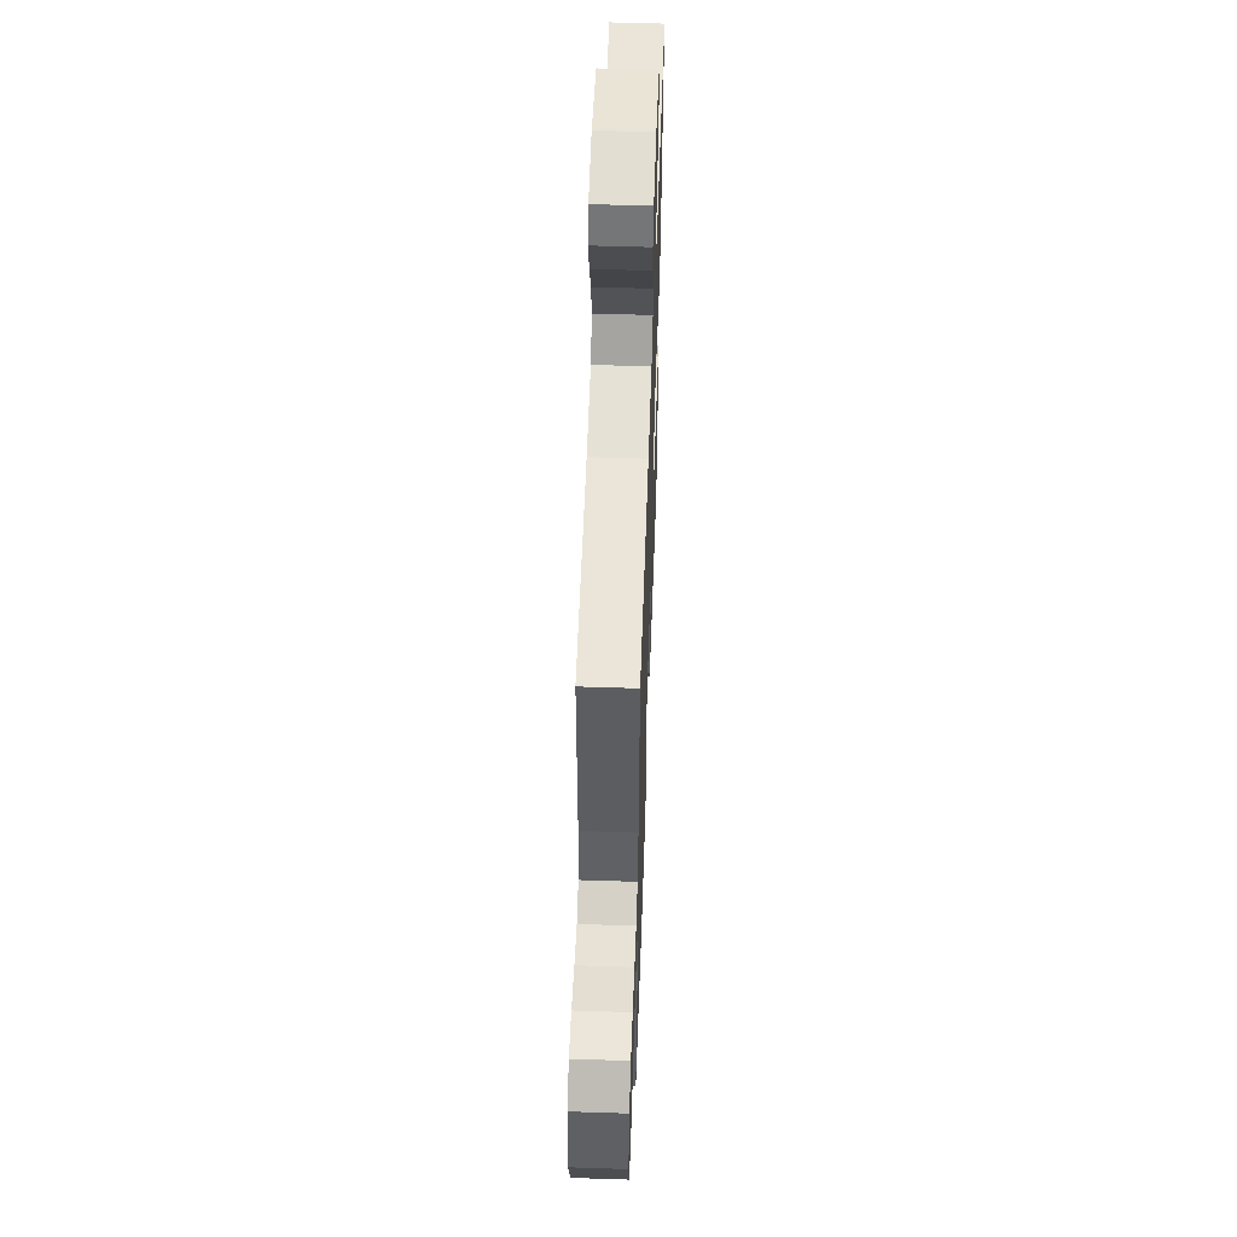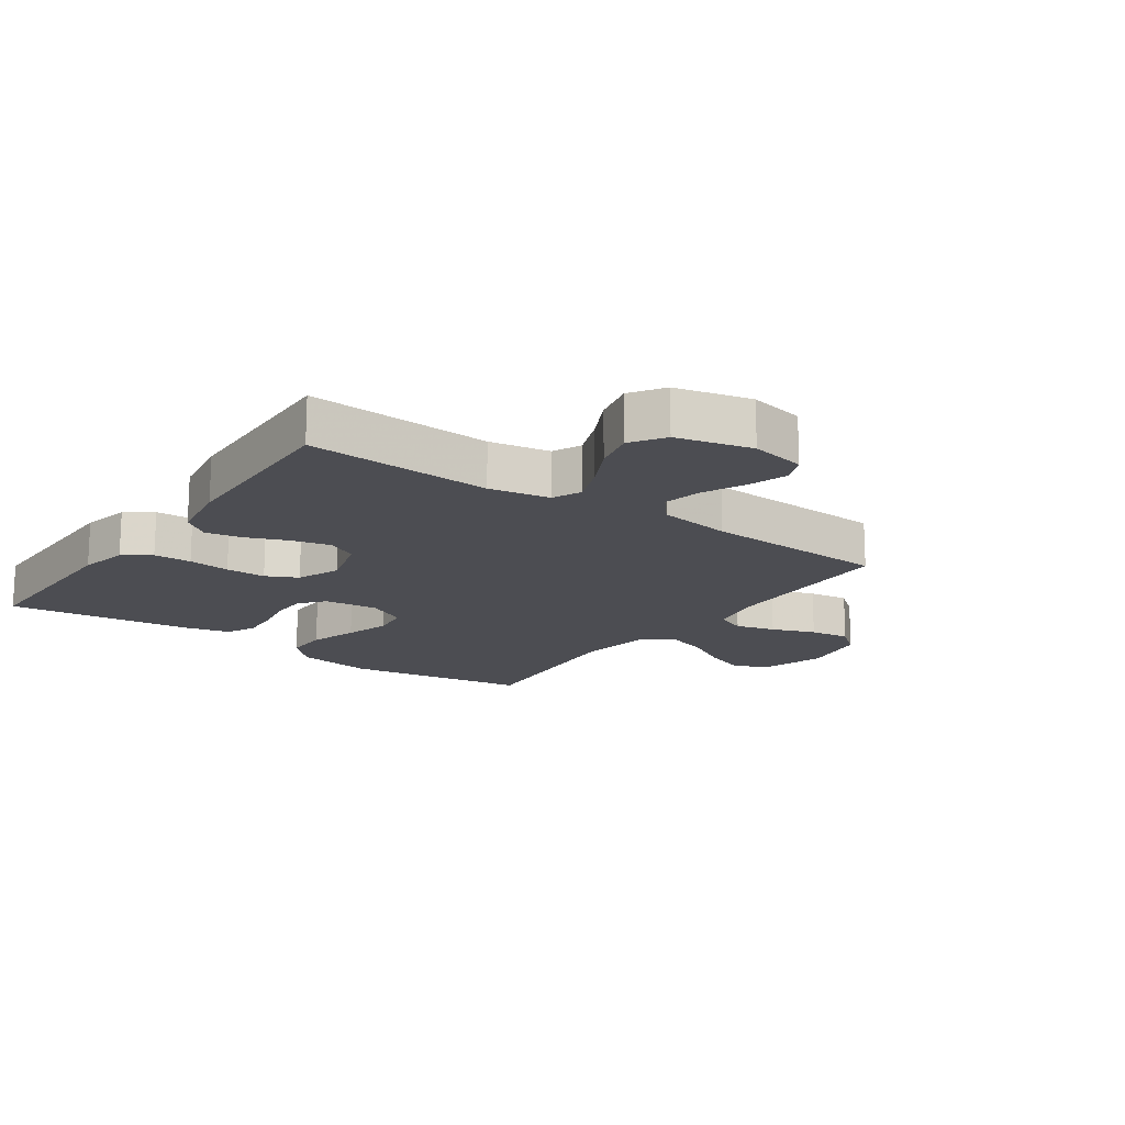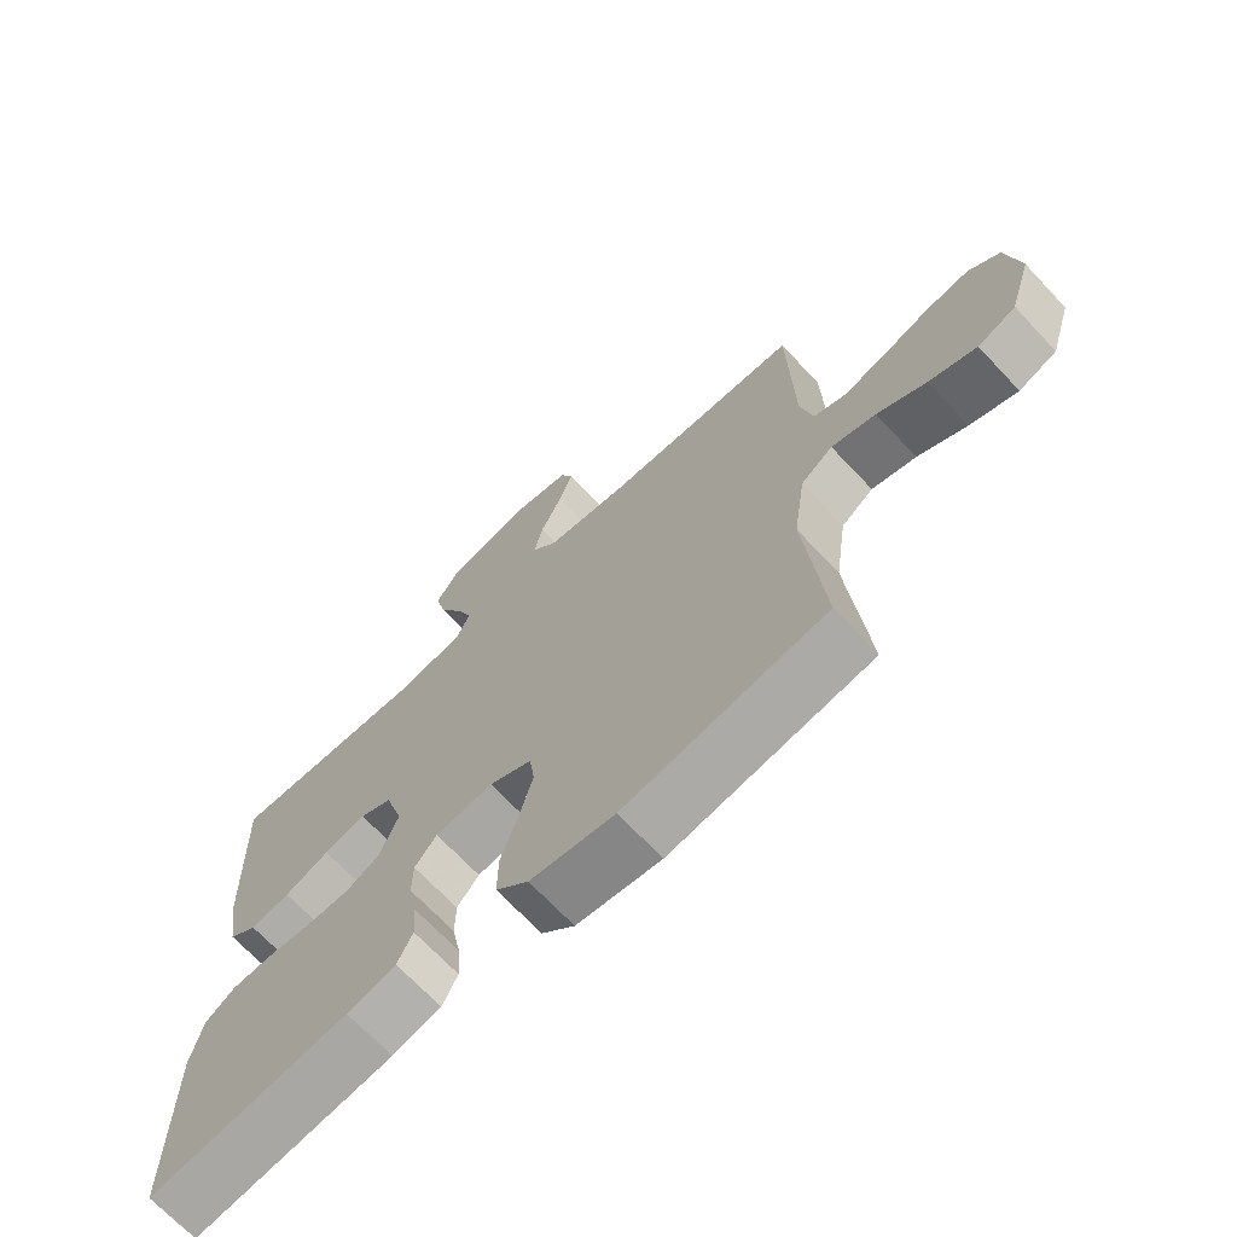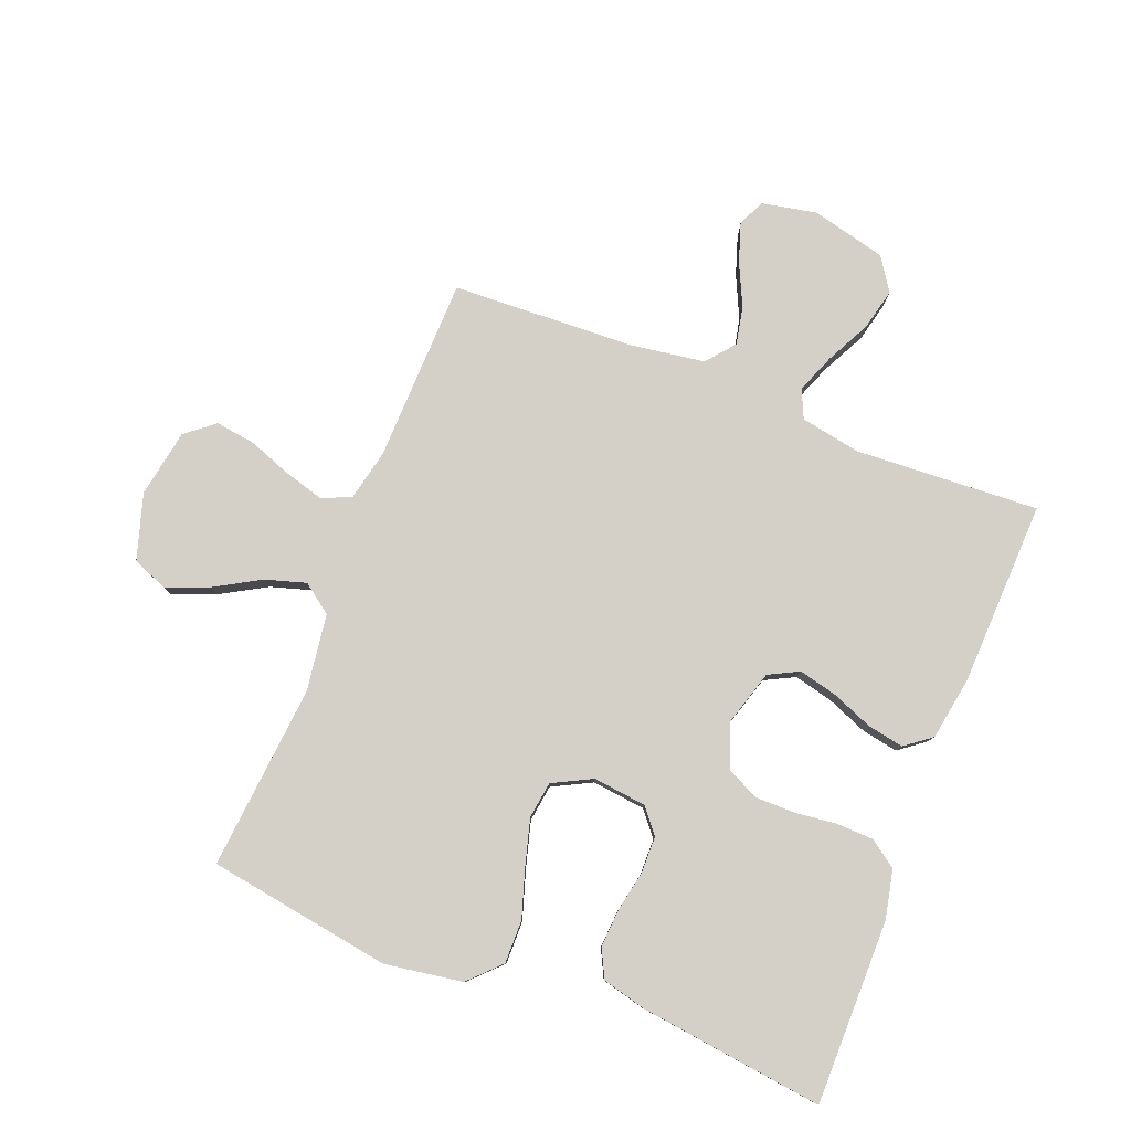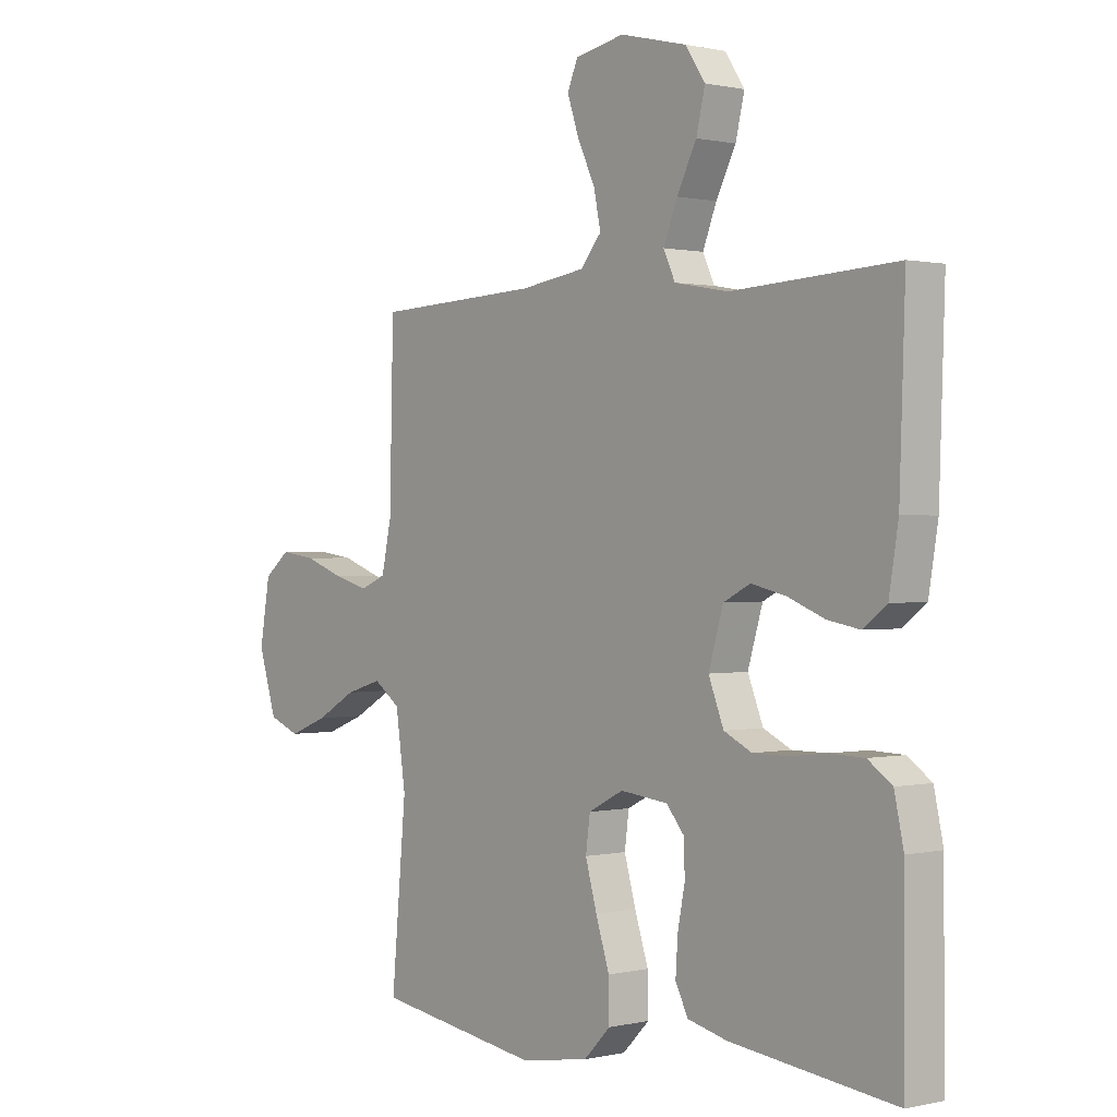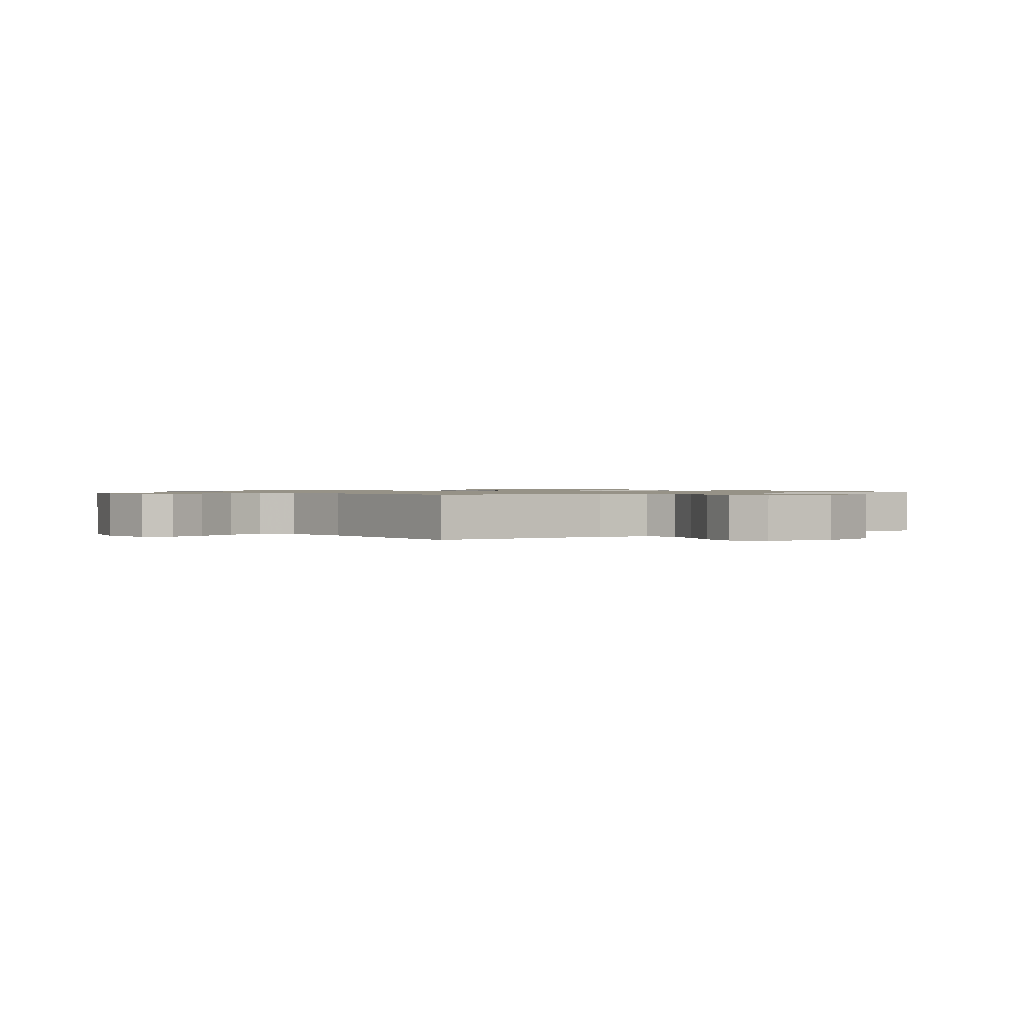
<metadata>
{"format":"obj","ext":"obj","renderer":"f3d","projection":"perspective","resolution":1024,"background":"white","views":[{"elev":56.0,"azim":92.0,"up":"+Z"},{"elev":-16.3,"azim":-35.2,"up":"+Y"},{"elev":-69.5,"azim":43.3,"up":"+Z"},{"elev":79.9,"azim":-158.5,"up":"+Y"},{"elev":0.6,"azim":-130.5,"up":"+Z"},{"elev":1.0,"azim":55.9,"up":"+Y"}]}
</metadata>
<code>
v 0.5 0.07 0.5
v 0.507 0.07 0.2
v 0.525 0.07 0.116
v 0.573 0.07 0.096
v 0.637 0.07 0.114
v 0.708 0.07 0.14
v 0.773 0.07 0.149
v 0.82 0.07 0.111
v 0.839 0.07 0
v 0.806 0.07 -0.106
v 0.749 0.07 -0.129
v 0.678 0.07 -0.101
v 0.605 0.07 -0.059
v 0.539 0.07 -0.039
v 0.491 0.07 -0.074
v 0.473 0.07 -0.2
v 0.5 0.07 -0.5
v 0.2 0.07 -0.547
v 0.074 0.07 -0.527
v 0.025 0.07 -0.477
v 0.026 0.07 -0.407
v 0.051 0.07 -0.329
v 0.072 0.07 -0.254
v 0.064 0.07 -0.194
v 0 0.07 -0.161
v -0.087 0.07 -0.171
v -0.12 0.07 -0.211
v -0.121 0.07 -0.27
v -0.108 0.07 -0.337
v -0.104 0.07 -0.399
v -0.127 0.07 -0.445
v -0.2 0.07 -0.463
v -0.5 0.07 -0.5
v -0.499 0.07 -0.2
v -0.482 0.07 -0.121
v -0.438 0.07 -0.09
v -0.377 0.07 -0.088
v -0.309 0.07 -0.096
v -0.244 0.07 -0.096
v -0.193 0.07 -0.071
v -0.165 0.07 0
v -0.192 0.07 0.091
v -0.241 0.07 0.116
v -0.304 0.07 0.101
v -0.371 0.07 0.074
v -0.43 0.07 0.063
v -0.473 0.07 0.096
v -0.49 0.07 0.2
v -0.5 0.07 0.5
v -0.2 0.07 0.483
v -0.102 0.07 0.501
v -0.081 0.07 0.547
v -0.106 0.07 0.611
v -0.142 0.07 0.682
v -0.158 0.07 0.75
v -0.122 0.07 0.804
v 0 0.07 0.834
v 0.09 0.07 0.816
v 0.109 0.07 0.771
v 0.088 0.07 0.708
v 0.056 0.07 0.64
v 0.043 0.07 0.578
v 0.081 0.07 0.532
v 0.2 0.07 0.514
v 0.5 0 0.5
v 0.507 0 0.2
v 0.525 0 0.116
v 0.573 0 0.096
v 0.637 0 0.114
v 0.708 0 0.14
v 0.773 0 0.149
v 0.82 0 0.111
v 0.839 0 0
v 0.806 0 -0.106
v 0.749 0 -0.129
v 0.678 0 -0.101
v 0.605 0 -0.059
v 0.539 0 -0.039
v 0.491 0 -0.074
v 0.473 0 -0.2
v 0.5 0 -0.5
v 0.2 0 -0.547
v 0.074 0 -0.527
v 0.025 0 -0.477
v 0.026 0 -0.407
v 0.051 0 -0.329
v 0.072 0 -0.254
v 0.064 0 -0.194
v 0 0 -0.161
v -0.087 0 -0.171
v -0.12 0 -0.211
v -0.121 0 -0.27
v -0.108 0 -0.337
v -0.104 0 -0.399
v -0.127 0 -0.445
v -0.2 0 -0.463
v -0.5 0 -0.5
v -0.499 0 -0.2
v -0.482 0 -0.121
v -0.438 0 -0.09
v -0.377 0 -0.088
v -0.309 0 -0.096
v -0.244 0 -0.096
v -0.193 0 -0.071
v -0.165 0 0
v -0.192 0 0.091
v -0.241 0 0.116
v -0.304 0 0.101
v -0.371 0 0.074
v -0.43 0 0.063
v -0.473 0 0.096
v -0.49 0 0.2
v -0.5 0 0.5
v -0.2 0 0.483
v -0.102 0 0.501
v -0.081 0 0.547
v -0.106 0 0.611
v -0.142 0 0.682
v -0.158 0 0.75
v -0.122 0 0.804
v 0 0 0.834
v 0.09 0 0.816
v 0.109 0 0.771
v 0.088 0 0.708
v 0.056 0 0.64
v 0.043 0 0.578
v 0.081 0 0.532
v 0.2 0 0.514
f 58 59 60 61
f 58 61 62
f 57 58 62
f 56 57 62
f 53 54 55 56
f 52 53 56 62
f 51 52 62 63
f 47 48 49 50
f 44 45 46 47
f 43 44 47 50
f 42 43 50 51
f 35 36 37 38
f 35 38 39
f 34 35 39
f 33 34 39
f 32 33 39 40
f 28 29 30 31
f 27 28 31 32
f 19 20 21 22
f 19 22 23
f 16 17 18 19
f 15 16 19 23
f 14 15 23 24
f 10 11 12 13
f 10 13 14
f 9 10 14
f 8 9 14
f 5 6 7 8
f 4 5 8 14
f 3 4 14 24
f 64 1 2
f 41 42 51 63
f 27 32 40 41
f 26 27 41 63
f 25 26 63 64
f 24 25 64
f 2 3 24 64
f 125 124 123 122
f 126 125 122
f 126 122 121
f 126 121 120
f 120 119 118 117
f 126 120 117 116
f 127 126 116 115
f 114 113 112 111
f 111 110 109 108
f 114 111 108 107
f 115 114 107 106
f 102 101 100 99
f 103 102 99
f 103 99 98
f 103 98 97
f 104 103 97 96
f 95 94 93 92
f 96 95 92 91
f 86 85 84 83
f 87 86 83
f 83 82 81 80
f 87 83 80 79
f 88 87 79 78
f 77 76 75 74
f 78 77 74
f 78 74 73
f 78 73 72
f 72 71 70 69
f 78 72 69 68
f 88 78 68 67
f 66 65 128
f 127 115 106 105
f 105 104 96 91
f 127 105 91 90
f 128 127 90 89
f 128 89 88
f 128 88 67 66
f 1 65 66 2
f 2 66 67 3
f 3 67 68 4
f 4 68 69 5
f 5 69 70 6
f 6 70 71 7
f 7 71 72 8
f 8 72 73 9
f 9 73 74 10
f 10 74 75 11
f 11 75 76 12
f 12 76 77 13
f 13 77 78 14
f 14 78 79 15
f 15 79 80 16
f 16 80 81 17
f 17 81 82 18
f 18 82 83 19
f 19 83 84 20
f 20 84 85 21
f 21 85 86 22
f 22 86 87 23
f 23 87 88 24
f 24 88 89 25
f 25 89 90 26
f 26 90 91 27
f 27 91 92 28
f 28 92 93 29
f 29 93 94 30
f 30 94 95 31
f 31 95 96 32
f 32 96 97 33
f 33 97 98 34
f 34 98 99 35
f 35 99 100 36
f 36 100 101 37
f 37 101 102 38
f 38 102 103 39
f 39 103 104 40
f 40 104 105 41
f 41 105 106 42
f 42 106 107 43
f 43 107 108 44
f 44 108 109 45
f 45 109 110 46
f 46 110 111 47
f 47 111 112 48
f 48 112 113 49
f 49 113 114 50
f 50 114 115 51
f 51 115 116 52
f 52 116 117 53
f 53 117 118 54
f 54 118 119 55
f 55 119 120 56
f 56 120 121 57
f 57 121 122 58
f 58 122 123 59
f 59 123 124 60
f 60 124 125 61
f 61 125 126 62
f 62 126 127 63
f 63 127 128 64
f 64 128 65 1

</code>
